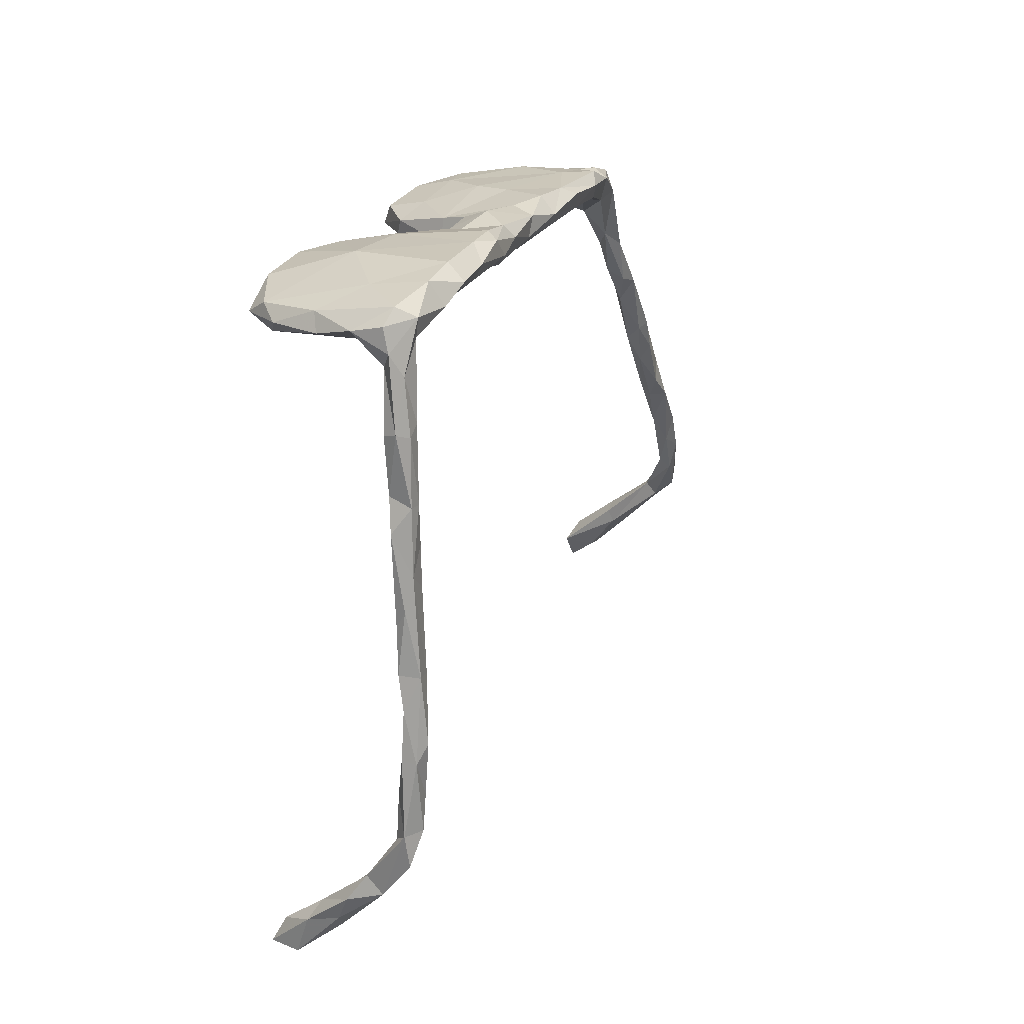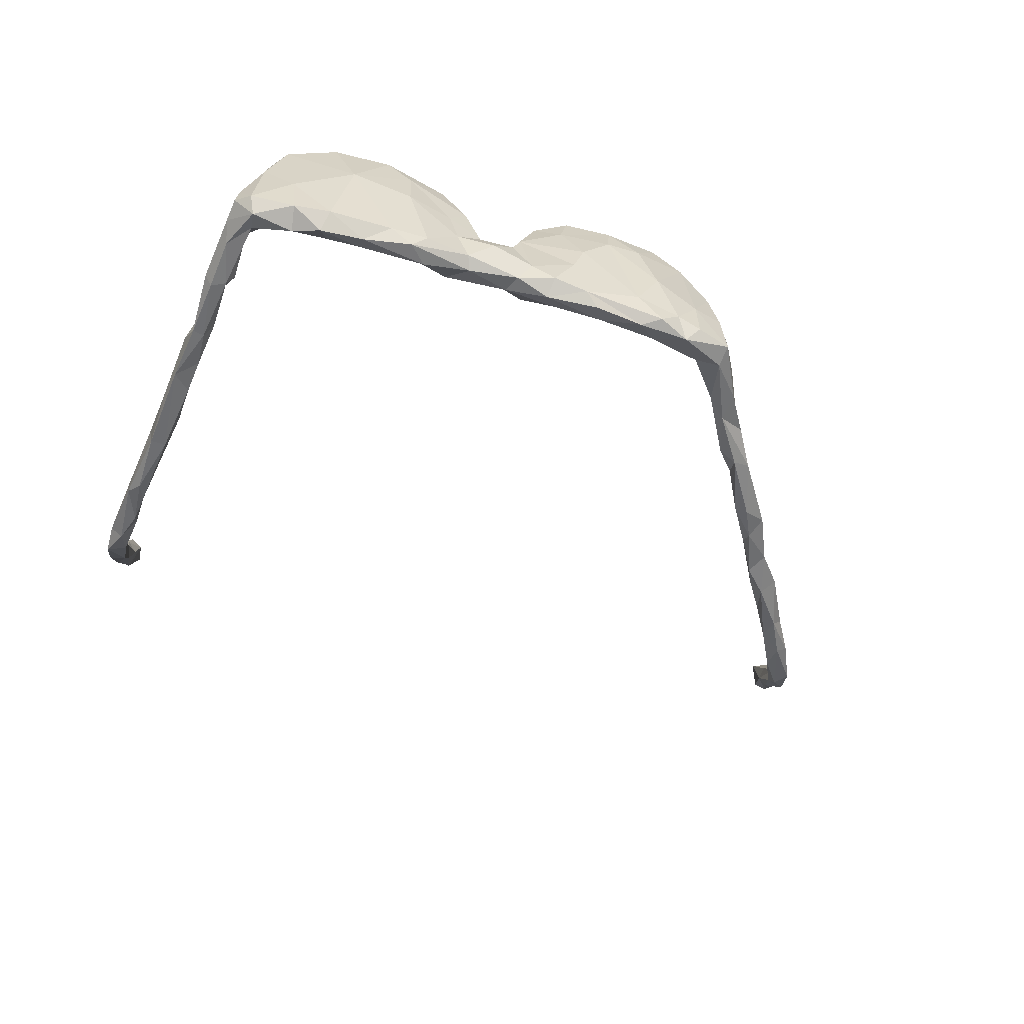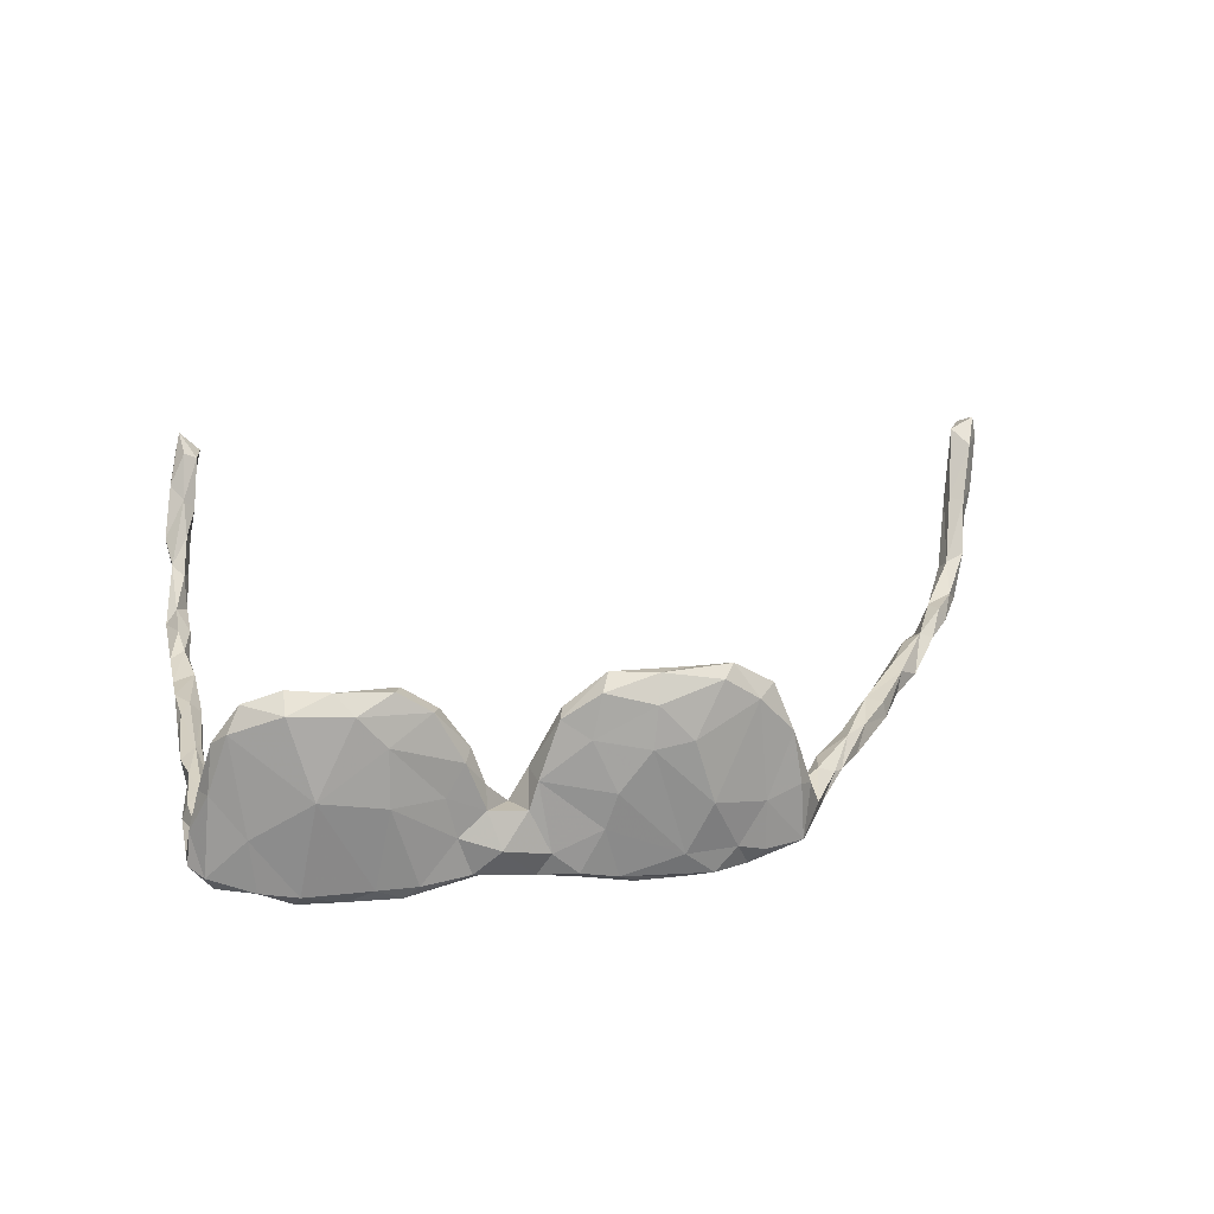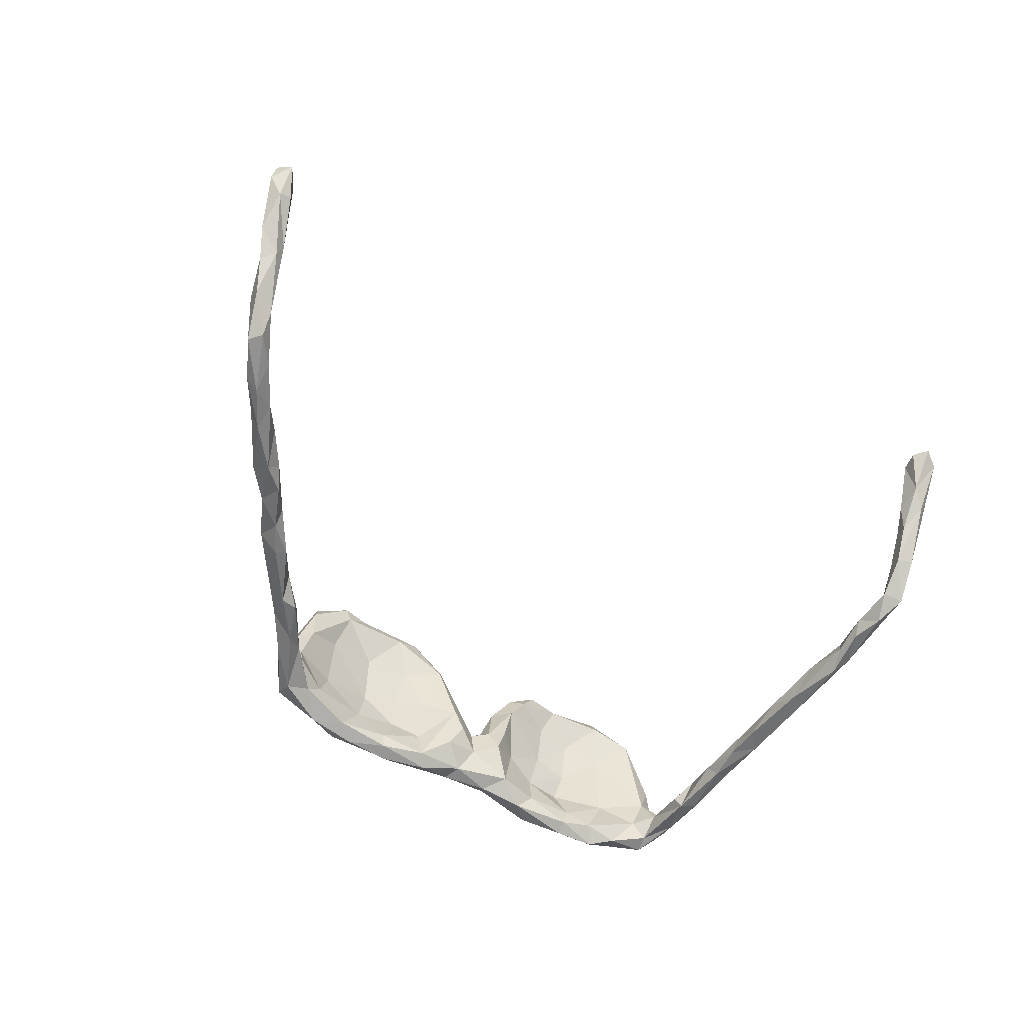
<metadata>
{"format":"obj","ext":"obj","renderer":"f3d","projection":"perspective","resolution":1024,"background":"white","views":[{"elev":11.6,"azim":110.8,"up":"+Y"},{"elev":-54.2,"azim":151.1,"up":"+Z"},{"elev":26.5,"azim":162.0,"up":"+Z"},{"elev":-53.6,"azim":-41.3,"up":"+Z"}]}
</metadata>
<code>
v 0.3457 -0.5324 -0.05122
v 0.3546 -0.4353 -0.05315
v 0.3524 -0.4426 -0.07014
v 0.3714 -0.2614 -0.06605
v 0.3631 -0.3367 -0.0537
v 0.3296 -0.5269 -0.06815
v 0.3367 -0.5706 -0.05409
v 0.3582 -0.3391 -0.07885
v 0.3134 -0.6555 0.04797
v 0.3637 -0.2819 -0.05256
v 0.3261 -0.6259 0.03175
v 0.3808 -0.1731 -0.05424
v 0.3353 -0.4867 -0.04031
v 0.3084 -0.6661 0.09181
v 0.3236 -0.5937 0.006433
v 0.3209 -0.6155 -0.01266
v 0.2852 -0.7089 0.1505
v 0.3595 -0.3797 -0.05801
v 0.2984 -0.669 0.05074
v 0.3784 -0.143 -0.07828
v 0.334 -0.4462 -0.04937
v 0.397 -0.06066 -0.06839
v 0.3894 -0.06235 -0.05104
v 0.3289 -0.5415 -0.03482
v 0.3016 -0.6042 -0.0134
v 0.3127 -0.5596 -0.04565
v 0.3181 -0.5008 -0.05058
v 0.3429 -0.4192 -0.08075
v 0.3722 -0.2212 -0.07694
v 0.3277 -0.4481 -0.06721
v 0.386 -0.06455 -0.08104
v 0.402 0.05037 -0.01868
v 0.3101 -0.5823 -0.007527
v 0.4077 0.05691 -0.05966
v 0.3931 0.00244 -0.07762
v 0.4053 0.02735 -0.06481
v 0.3249 -0.4842 -0.06919
v 0.3684 -0.08124 -0.0518
v 0.3765 -0.1313 -0.05103
v 0.3381 -0.3373 -0.07725
v 0.2845 -0.6775 0.1319
v 0.2936 -0.7137 0.1128
v 0.363 -0.1412 -0.08044
v 0.3868 0.0115 -0.05127
v 0.2943 -0.6439 0.07853
v 0.3455 -0.2369 -0.07572
v 0.298 -0.6163 0.03504
v 0.349 -0.3023 -0.04942
v 0.3303 -0.3855 -0.05486
v 0.336 -0.2965 -0.06218
v 0.2711 -0.724 0.1232
v 0.2904 -0.6352 0.02858
v 0.3873 0.04399 0.02847
v 0.2811 -0.6445 0.06127
v 0.3592 -0.191 -0.05054
v 0.3506 -0.1883 -0.07657
v 0.3506 -0.2059 -0.05695
v 0.3545 -0.1304 -0.06421
v 0.3693 -0.05057 -0.08162
v 0.3732 0.01622 -0.05523
v 0.277 -0.6821 0.07282
v 0.3679 0.03783 -0.01607
v 0.2594 -0.7032 0.1239
v 0.2676 -0.6791 0.1224
v 0.3608 -0.04505 -0.06695
v 0.3739 0.04304 -0.08353
v 0.3921 0.07718 -0.06662
v 0.3817 0.06569 -0.08941
v 0.3697 0.05164 0.08912
v 0.3796 0.06797 0.03369
v 0.3541 0.07187 0.1077
v 0.3525 0.04637 -0.06173
v 0.3362 0.05894 0.1356
v 0.3437 0.09487 -0.01588
v 0.3385 0.1 -0.08322
v 0.3394 0.03832 0.105
v 0.2848 0.05676 0.1287
v 0.2967 0.07445 0.06373
v 0.3274 0.07188 -0.09821
v 0.3088 0.07851 -0.02968
v 0.2934 0.1171 -0.08727
v 0.2799 0.07909 -0.08843
v 0.2326 0.1101 -0.03054
v 0.2928 0.09586 0.1327
v 0.2969 0.09619 -0.1085
v 0.2194 0.1157 0.1295
v 0.2417 0.111 -0.1072
v 0.2452 0.09335 -0.07165
v 0.2442 0.1024 0.01648
v 0.244 0.09169 0.0807
v 0.2884 0.06825 0.1503
v 0.2703 0.1236 0.03458
v 0.2385 0.09379 -0.09743
v 0.2379 0.09024 0.1497
v 0.1872 0.1267 0.09109
v 0.205 0.07739 0.13
v 0.1725 0.1053 0.1478
v 0.2115 0.1328 -0.08472
v 0.1533 0.1131 -0.1007
v 0.1783 0.1108 -0.03198
v 0.1907 0.137 0.02048
v 0.1742 0.1025 -0.07786
v 0.1924 0.09561 0.09106
v 0.1937 0.1066 0.03002
v 0.1627 0.142 -0.08326
v 0.1628 0.08454 0.1417
v 0.1804 0.1324 -0.101
v 0.1176 0.08751 0.07636
v 0.132 0.1056 -0.006388
v 0.1422 0.08091 0.1121
v 0.1168 0.1386 -0.03064
v 0.1218 0.09583 0.114
v 0.1277 0.134 0.02096
v 0.1023 0.1436 -0.07858
v 0.1327 0.1157 0.1209
v 0.1136 0.09807 -0.07661
v 0.1017 0.0855 0.01583
v 0.08667 0.08501 -0.0284
v 0.1025 0.1302 0.05923
v 0.08113 0.1361 -0.002323
v 0.06998 0.1577 -0.04557
v 0.09049 0.1071 0.06518
v 0.07799 0.1222 0.02255
v 0.07416 0.09556 -0.000148
v 0.09235 0.1291 -0.09014
v 0.02995 0.1506 -0.08876
v 0.05323 0.108 -0.04722
v 0.0359 0.1477 -0.003761
v 0.05051 0.1118 -0.008771
v 0.02155 0.09793 -0.02145
v 0.02639 0.1134 0.03213
v 0.002928 0.1074 -0.05815
v 0.02371 0.1445 0.02995
v 0.03472 0.1247 -0.08574
v -0.02139 0.1117 0.09183
v 0.005839 0.1001 0.007376
v -0.004349 0.1378 0.09991
v 0.01384 0.161 -0.05787
v -0.01547 0.1718 -0.0829
v -0.01179 0.121 0.1062
v -0.03187 0.1319 0.02325
v -0.03627 0.1405 -0.04812
v -0.01569 0.1494 -0.1004
v -0.04926 0.1526 0.1334
v -0.09481 0.1533 -0.1006
v -0.03359 0.135 -0.08872
v -0.07883 0.1535 0.02644
v -0.08135 0.171 -0.1065
v -0.03494 0.1597 0.07994
v -0.09649 0.1287 0.1328
v -0.06961 0.1426 0.07596
v -0.04428 0.1761 -0.02746
v -0.05905 0.1792 0.01777
v -0.1022 0.1511 -0.08203
v -0.07766 0.1585 -0.03427
v -0.06026 0.1788 -0.0918
v -0.1163 0.1545 0.1493
v -0.1346 0.1937 -0.06722
v -0.1354 0.1584 0.07682
v -0.06288 0.1299 0.1471
v -0.09875 0.1834 0.06907
v -0.1072 0.1746 0.1197
v -0.1613 0.1441 0.145
v -0.1741 0.1608 -0.09669
v -0.1939 0.1394 0.1239
v -0.1665 0.1989 -0.003007
v -0.1425 0.1651 -0.05155
v -0.2003 0.1596 0.1503
v -0.1456 0.1892 0.07605
v -0.1292 0.17 0.00216
v -0.1699 0.1944 -0.09815
v -0.2037 0.1378 0.1386
v -0.1464 0.1775 -0.1082
v -0.227 0.1555 -0.06151
v -0.2092 0.1633 -0.02027
v -0.2265 0.1775 0.1093
v -0.1978 0.1948 -0.06845
v -0.2093 0.1541 0.06118
v -0.1852 0.173 0.1387
v -0.231 0.196 -0.07799
v -0.2145 0.1836 -0.1006
v -0.2817 0.1642 -0.08729
v -0.2602 0.1433 0.03996
v -0.251 0.1525 -0.08045
v -0.2506 0.1564 0.116
v -0.2319 0.1922 -0.0158
v -0.2688 0.1767 0.0607
v -0.2771 0.1855 -0.005133
v -0.2803 0.1357 -0.04729
v -0.2801 0.1908 -0.07765
v -0.2582 0.1468 0.09223
v -0.295 0.1711 -0.01567
v -0.2851 0.1535 0.01421
v -0.2773 0.145 -0.01828
v -0.3351 0.08913 -0.08049
v -0.3397 0.08807 -0.05028
v -0.3074 0.1044 -0.06813
v -0.3145 0.151 -0.05704
v -0.3314 0.125 -0.0741
v -0.3541 0.05147 -0.05685
v -0.3906 0.0346 -0.08274
v -0.3758 0.0775 -0.0649
v -0.3628 0.08692 -0.06023
v -0.3648 0.03852 -0.07612
v -0.4044 0.02771 -0.04979
v -0.4405 -0.000182 -0.05518
v -0.4029 0.006483 -0.05933
v -0.4149 0.03473 -0.07412
v -0.4397 -0.03787 -0.07581
v -0.4544 -0.03139 -0.08312
v -0.483 -0.04165 -0.05319
v -0.4867 -0.08786 -0.06315
v -0.4824 -0.06778 -0.07913
v -0.4647 -0.05538 -0.05122
v -0.4872 -0.03778 -0.07254
v -0.5263 -0.09228 -0.07477
v -0.5182 -0.1224 -0.07784
v -0.5374 -0.1471 -0.06316
v -0.5369 -0.1293 -0.04884
v -0.555 -0.1468 -0.08143
v -0.5385 -0.1068 -0.05147
v -0.5791 -0.1897 -0.0554
v -0.5677 -0.1262 -0.07041
v -0.6074 -0.1906 -0.07765
v -0.6242 -0.1945 -0.05921
v -0.6037 -0.1922 -0.04871
v -0.6116 -0.2243 -0.06685
v -0.645 -0.2368 -0.07233
v -0.6526 -0.274 -0.06034
v -0.6622 -0.2361 -0.05976
v -0.6528 -0.2383 -0.04159
v -0.6488 -0.2631 -0.04603
v -0.6874 -0.3057 -0.05425
v -0.6966 -0.3114 -0.01114
v -0.6987 -0.2859 -0.05426
v -0.6921 -0.3255 -0.02557
v -0.6849 -0.2726 -0.03989
v -0.7212 -0.3648 0.05993
v -0.7211 -0.3807 0.05157
v -0.7283 -0.3767 0.03335
v -0.7215 -0.3136 -0.002421
v -0.7254 -0.3354 -0.01502
v -0.7373 -0.3533 0.0593
v -0.7428 -0.3592 0.02612
v -0.7503 -0.4281 0.09929
v -0.7689 -0.4504 0.1357
v -0.7453 -0.4213 0.1382
v -0.7617 -0.3831 0.06046
v -0.7662 -0.4251 0.09346
v -0.762 -0.3948 0.1223
v -0.7814 -0.4293 0.1486
v -0.7854 -0.4255 0.1209
f 150 165 159
f 160 144 157
f 168 179 176
f 96 106 110
f 106 97 115
f 110 106 112
f 106 115 112
f 140 137 160
f 140 160 135
f 160 137 144
f 135 160 150
f 150 160 163
f 150 163 165
f 160 157 163
f 157 168 163
f 165 163 172
f 163 168 172
f 165 172 191
f 168 176 185
f 172 168 185
f 172 185 191
f 245 247 246
f 246 247 251
f 245 246 249
f 247 250 251
f 249 246 252
f 251 250 252
f 246 251 252
f 17 42 14
f 17 14 41
f 17 41 64
f 51 42 17
f 51 17 63
f 17 64 63
f 223 220 224
f 46 40 50
f 29 40 46
f 29 8 40
f 4 8 29
f 216 220 223
f 216 217 220
f 213 217 216
f 212 217 213
f 29 46 56
f 215 213 216
f 210 213 215
f 210 209 213
f 20 29 43
f 43 29 56
f 201 210 208
f 201 209 210
f 59 31 43
f 20 43 31
f 22 20 31
f 195 201 208
f 195 204 201
f 202 195 208
f 197 200 204
f 173 164 181
f 171 173 181
f 156 171 158
f 156 173 171
f 173 145 164
f 148 145 173
f 156 148 173
f 152 156 158
f 143 145 148
f 156 143 148
f 143 146 145
f 139 143 156
f 138 126 139
f 126 143 139
f 126 134 143
f 125 134 126
f 121 126 138
f 125 116 134
f 121 114 126
f 114 125 126
f 107 125 114
f 105 107 114
f 107 99 125
f 98 107 105
f 87 99 107
f 98 87 107
f 81 87 98
f 87 85 93
f 81 85 87
f 75 85 81
f 75 79 85
f 75 68 79
f 75 67 68
f 127 130 132
f 116 118 127
f 102 100 116
f 82 80 88
f 72 80 82
f 32 34 67
f 36 34 32
f 188 190 192
f 186 180 190
f 177 180 186
f 220 217 218
f 223 224 225
f 220 222 227
f 220 227 224
f 224 227 228
f 18 3 8
f 40 30 49
f 10 4 12
f 221 216 223
f 10 12 55
f 48 10 55
f 48 55 50
f 50 55 57
f 50 57 46
f 217 212 218
f 212 219 218
f 219 221 226
f 4 5 8
f 5 4 10
f 5 10 48
f 40 49 50
f 48 50 49
f 218 222 220
f 218 219 222
f 222 219 226
f 226 221 223
f 226 223 225
f 5 18 8
f 5 48 49
f 226 225 231
f 225 224 230
f 2 3 18
f 2 18 21
f 21 18 49
f 227 222 226
f 154 155 167
f 154 142 155
f 152 139 156
f 152 138 139
f 111 114 121
f 102 88 100
f 88 83 100
f 80 83 88
f 75 81 74
f 28 30 40
f 8 28 40
f 8 3 28
f 134 127 132
f 116 127 134
f 158 171 177
f 111 105 114
f 53 69 76
f 69 70 71
f 69 53 70
f 176 186 187
f 176 166 186
f 176 169 166
f 169 161 166
f 147 151 159
f 149 153 161
f 95 113 119
f 95 101 113
f 92 101 95
f 84 71 92
f 71 74 92
f 71 70 74
f 25 52 47
f 25 19 52
f 16 19 25
f 16 9 19
f 11 9 16
f 15 33 47
f 243 241 244
f 242 240 244
f 234 241 243
f 238 234 243
f 239 234 238
f 170 147 159
f 119 123 122
f 33 25 47
f 241 242 244
f 127 124 129
f 118 124 127
f 109 117 118
f 116 109 118
f 100 109 116
f 80 62 78
f 72 62 80
f 32 67 70
f 186 166 177
f 104 108 109
f 124 108 122
f 89 90 104
f 104 90 103
f 131 133 137
f 170 159 178
f 53 76 62
f 62 76 78
f 104 103 108
f 136 131 135
f 136 135 141
f 141 135 151
f 147 141 151
f 183 191 193
f 191 187 192
f 193 191 192
f 243 244 248
f 240 248 244
f 240 249 248
f 240 239 249
f 239 245 249
f 9 11 14
f 14 11 45
f 45 11 15
f 45 15 47
f 45 47 54
f 47 52 54
f 52 61 54
f 9 42 19
f 52 19 61
f 153 152 158
f 142 141 155
f 128 138 133
f 121 138 128
f 129 120 128
f 120 121 128
f 120 111 121
f 101 111 113
f 101 105 111
f 83 89 100
f 80 89 83
f 70 67 74
f 26 7 25
f 7 16 25
f 26 24 27
f 6 26 27
f 6 7 26
f 186 190 188
f 167 175 174
f 167 170 175
f 166 158 177
f 155 170 167
f 98 105 101
f 92 81 98
f 74 67 75
f 1 7 6
f 37 6 27
f 24 13 27
f 37 3 6
f 1 6 3
f 1 13 24
f 233 242 235
f 229 236 233
f 30 37 27
f 21 30 27
f 13 21 27
f 13 2 21
f 28 37 30
f 3 37 28
f 1 2 13
f 3 2 1
f 237 230 235
f 228 233 235
f 232 231 237
f 236 229 234
f 228 229 233
f 30 21 49
f 237 231 230
f 228 235 230
f 231 225 230
f 224 228 230
f 227 232 229
f 232 226 231
f 227 229 228
f 227 226 232
f 250 238 243
f 247 238 250
f 247 239 238
f 191 185 187
f 185 176 187
f 183 165 191
f 178 159 165
f 151 135 150
f 204 207 201
f 201 207 209
f 43 56 58
f 208 210 215
f 12 29 20
f 56 46 57
f 209 212 213
f 204 200 207
f 207 200 205
f 20 22 39
f 39 23 38
f 39 38 55
f 55 38 58
f 43 58 59
f 58 38 59
f 12 20 39
f 12 39 55
f 55 58 57
f 56 57 58
f 209 207 214
f 207 205 214
f 214 205 206
f 208 215 206
f 214 206 211
f 206 215 211
f 4 29 12
f 209 214 212
f 214 211 221
f 221 211 215
f 219 212 214
f 219 214 221
f 221 215 216
f 135 131 140
f 131 137 140
f 115 122 112
f 108 112 122
f 108 110 112
f 103 110 108
f 103 96 110
f 78 77 90
f 78 76 77
f 76 69 73
f 69 71 73
f 161 169 162
f 151 150 159
f 149 161 162
f 144 149 162
f 144 137 149
f 115 119 122
f 115 95 119
f 178 165 183
f 137 133 149
f 86 92 95
f 84 92 86
f 199 195 202
f 195 197 204
f 35 31 59
f 35 22 31
f 199 182 195
f 197 195 182
f 184 197 182
f 66 35 59
f 190 182 199
f 181 164 184
f 164 174 184
f 164 167 174
f 143 134 146
f 134 132 146
f 99 102 116
f 93 102 99
f 93 88 102
f 82 88 93
f 85 82 93
f 79 82 85
f 18 5 49
f 79 72 82
f 66 72 79
f 68 66 79
f 68 35 66
f 34 68 67
f 34 36 68
f 36 35 68
f 190 181 182
f 180 181 190
f 181 184 182
f 180 177 181
f 171 181 177
f 154 167 164
f 145 154 164
f 146 154 145
f 146 142 154
f 125 99 116
f 99 87 93
f 106 94 97
f 96 94 106
f 96 91 94
f 94 86 97
f 77 91 96
f 94 91 84
f 132 136 146
f 146 136 142
f 198 194 192
f 44 32 62
f 234 229 232
f 7 1 16
f 74 81 92
f 62 32 53
f 127 129 130
f 132 130 136
f 136 141 142
f 175 183 194
f 174 175 194
f 174 194 189
f 189 194 198
f 194 193 192
f 232 237 234
f 233 236 242
f 234 237 241
f 241 237 235
f 235 242 241
f 236 240 242
f 1 24 15
f 33 15 24
f 16 1 15
f 15 11 16
f 24 26 33
f 33 26 25
f 92 98 101
f 100 89 104
f 77 76 91
f 73 84 91
f 76 73 91
f 73 71 84
f 169 176 179
f 157 179 168
f 157 162 179
f 157 144 162
f 97 86 115
f 86 95 115
f 84 86 94
f 61 51 63
f 61 42 51
f 64 61 63
f 64 54 61
f 45 54 64
f 41 45 64
f 19 42 61
f 42 9 14
f 41 14 45
f 239 247 245
f 250 248 252
f 248 249 252
f 250 243 248
f 90 96 103
f 77 96 90
f 179 162 169
f 239 236 234
f 194 183 193
f 178 183 175
f 175 170 178
f 130 131 136
f 129 131 130
f 124 123 129
f 124 122 123
f 118 117 124
f 117 108 124
f 108 117 109
f 53 32 70
f 187 188 192
f 187 186 188
f 161 158 166
f 155 147 170
f 161 153 158
f 155 141 147
f 153 133 152
f 149 133 153
f 133 131 128
f 129 128 131
f 123 120 129
f 119 120 123
f 113 120 119
f 113 111 120
f 100 104 109
f 78 90 89
f 236 239 240
f 133 138 152
f 80 78 89
f 39 22 23
f 205 202 206
f 202 208 206
f 205 203 202
f 66 59 60
f 203 199 202
f 36 22 35
f 184 174 189
f 192 190 198
f 190 199 198
f 36 32 44
f 44 62 60
f 59 65 60
f 66 60 72
f 60 62 72
f 184 189 197
f 197 189 196
f 196 189 198
f 196 198 203
f 198 199 203
f 22 36 44
f 23 22 44
f 60 23 44
f 197 196 200
f 205 196 203
f 200 196 205
f 23 60 38
f 59 38 65
f 38 60 65

</code>
